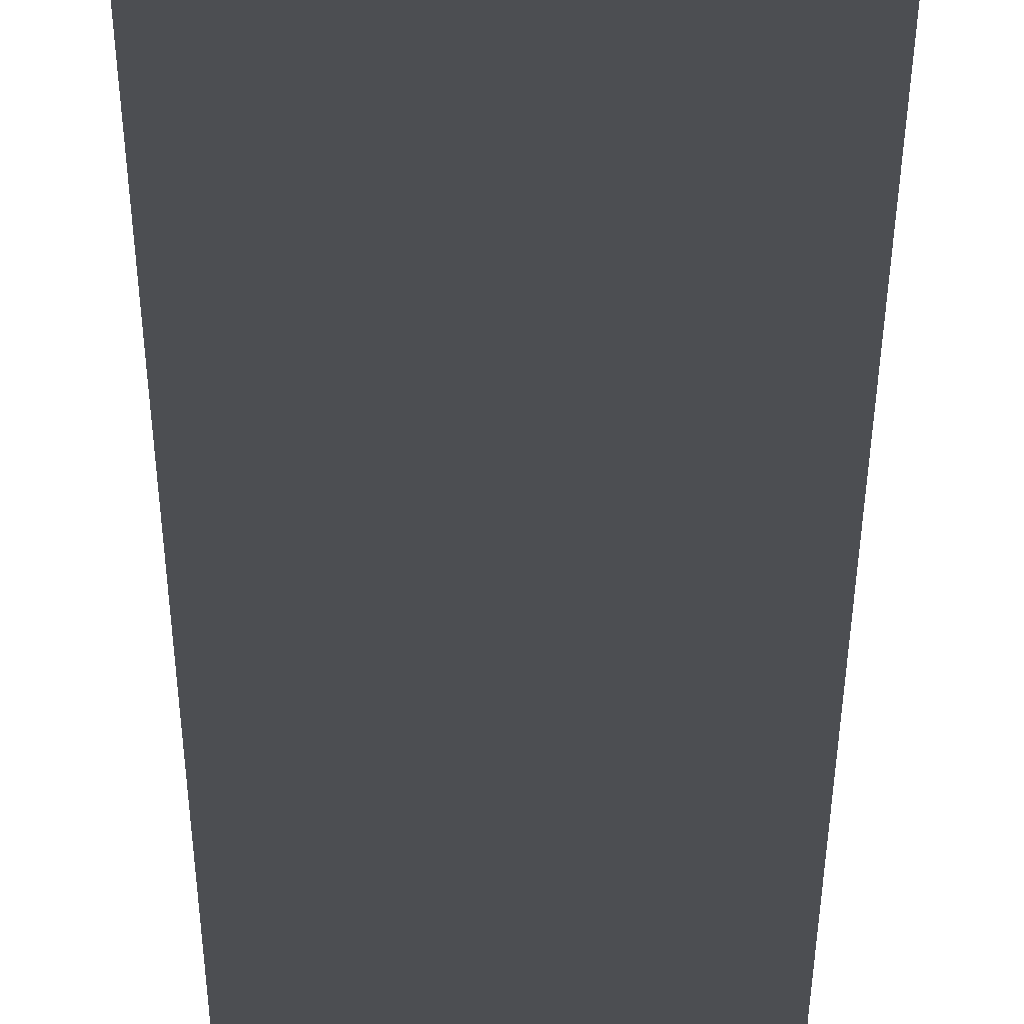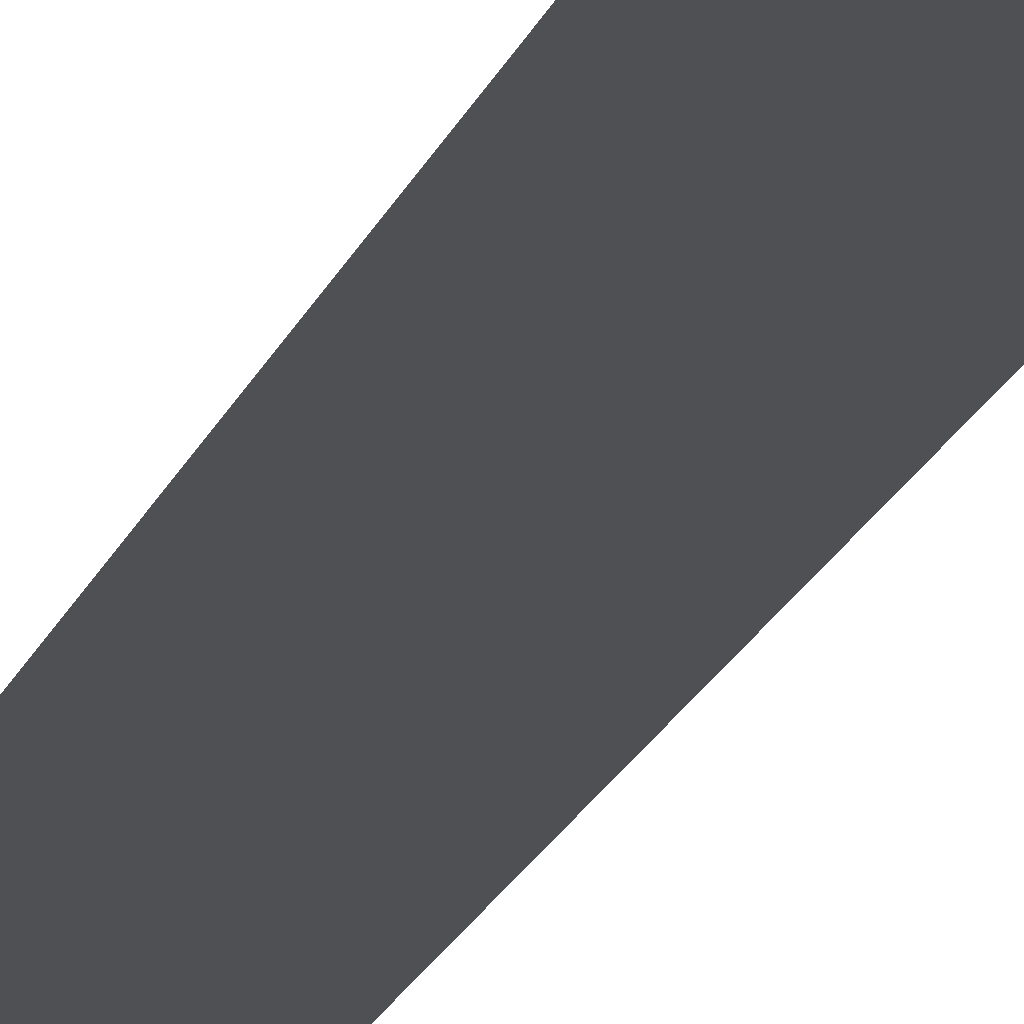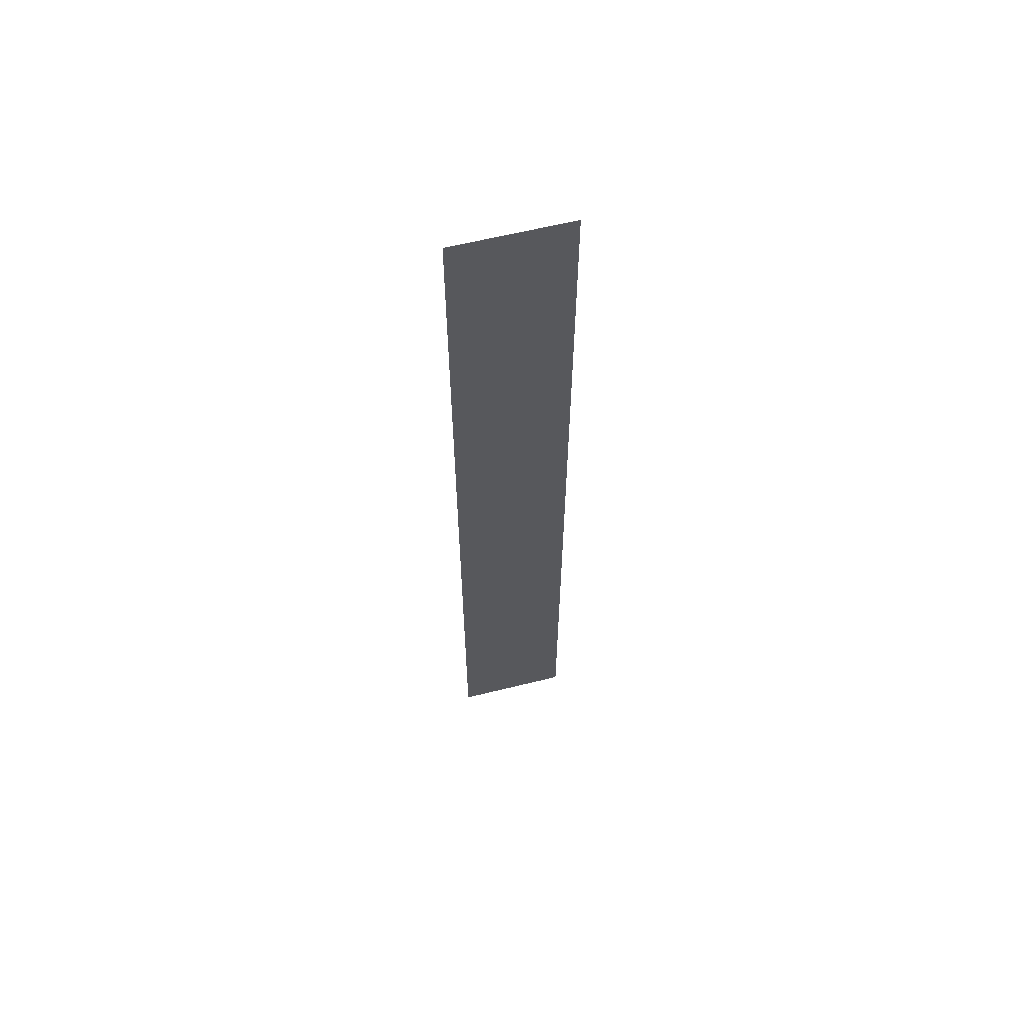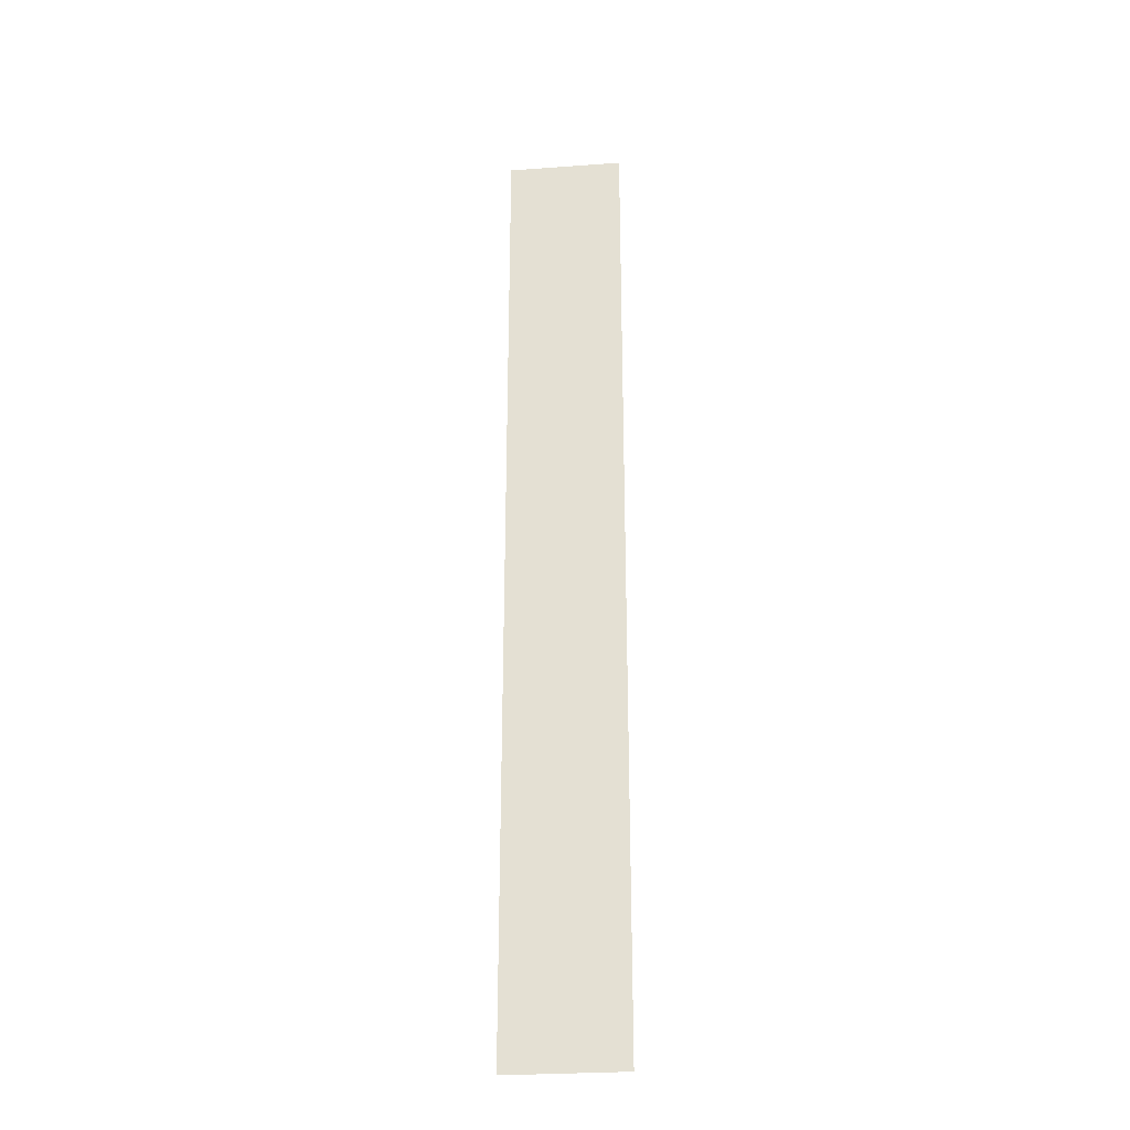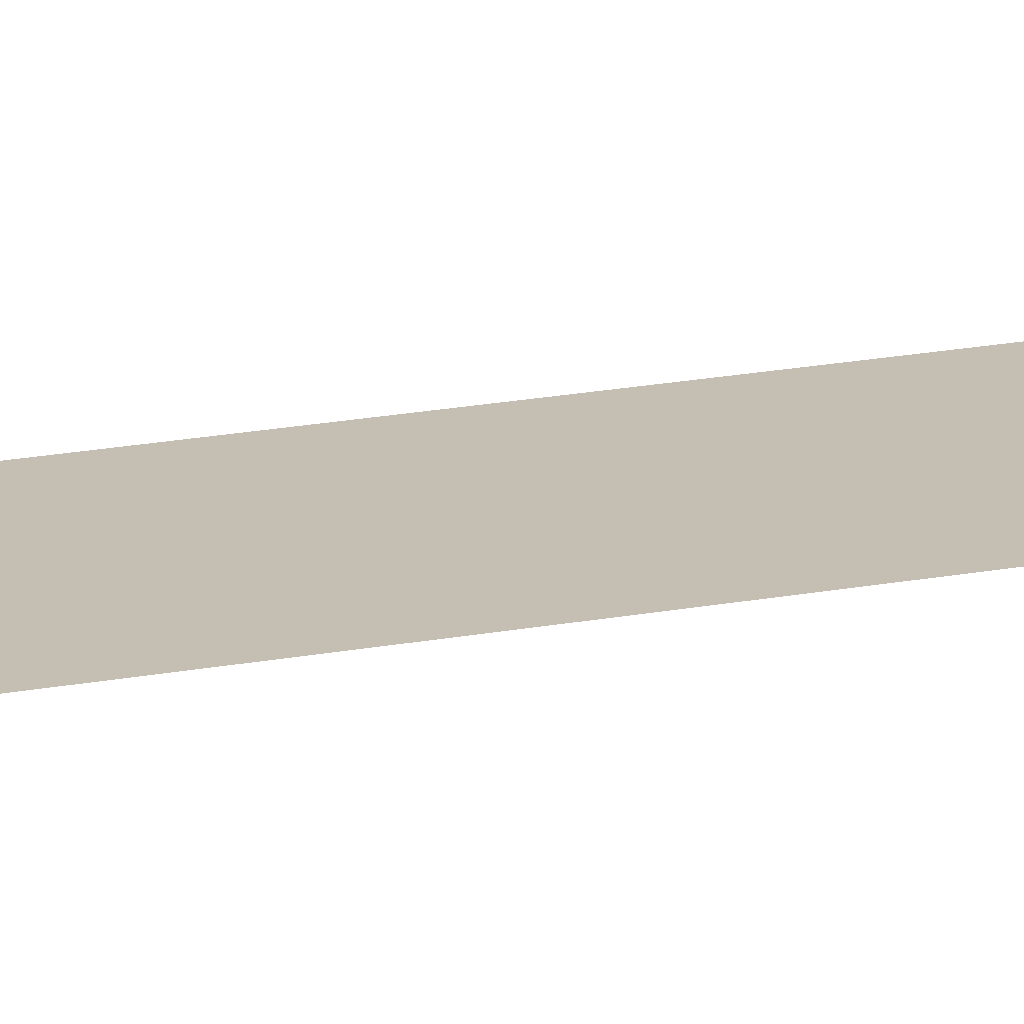
<metadata>
{"format":"obj","ext":"obj","renderer":"f3d","projection":"perspective","resolution":1024,"background":"white","views":[{"elev":-16.6,"azim":179.9,"up":"+Z"},{"elev":-18.7,"azim":-16.0,"up":"+Z"},{"elev":62.1,"azim":165.9,"up":"+Y"},{"elev":-28.2,"azim":-173.7,"up":"+Y"},{"elev":17.6,"azim":68.3,"up":"+Z"}]}
</metadata>
<code>
o grass
v -0.03 0 0
v 0.03 0 0
v -0.03 0.5 0
v 0.03 0.5 0
g blade
f 1 2 3
f 3 2 4

</code>
